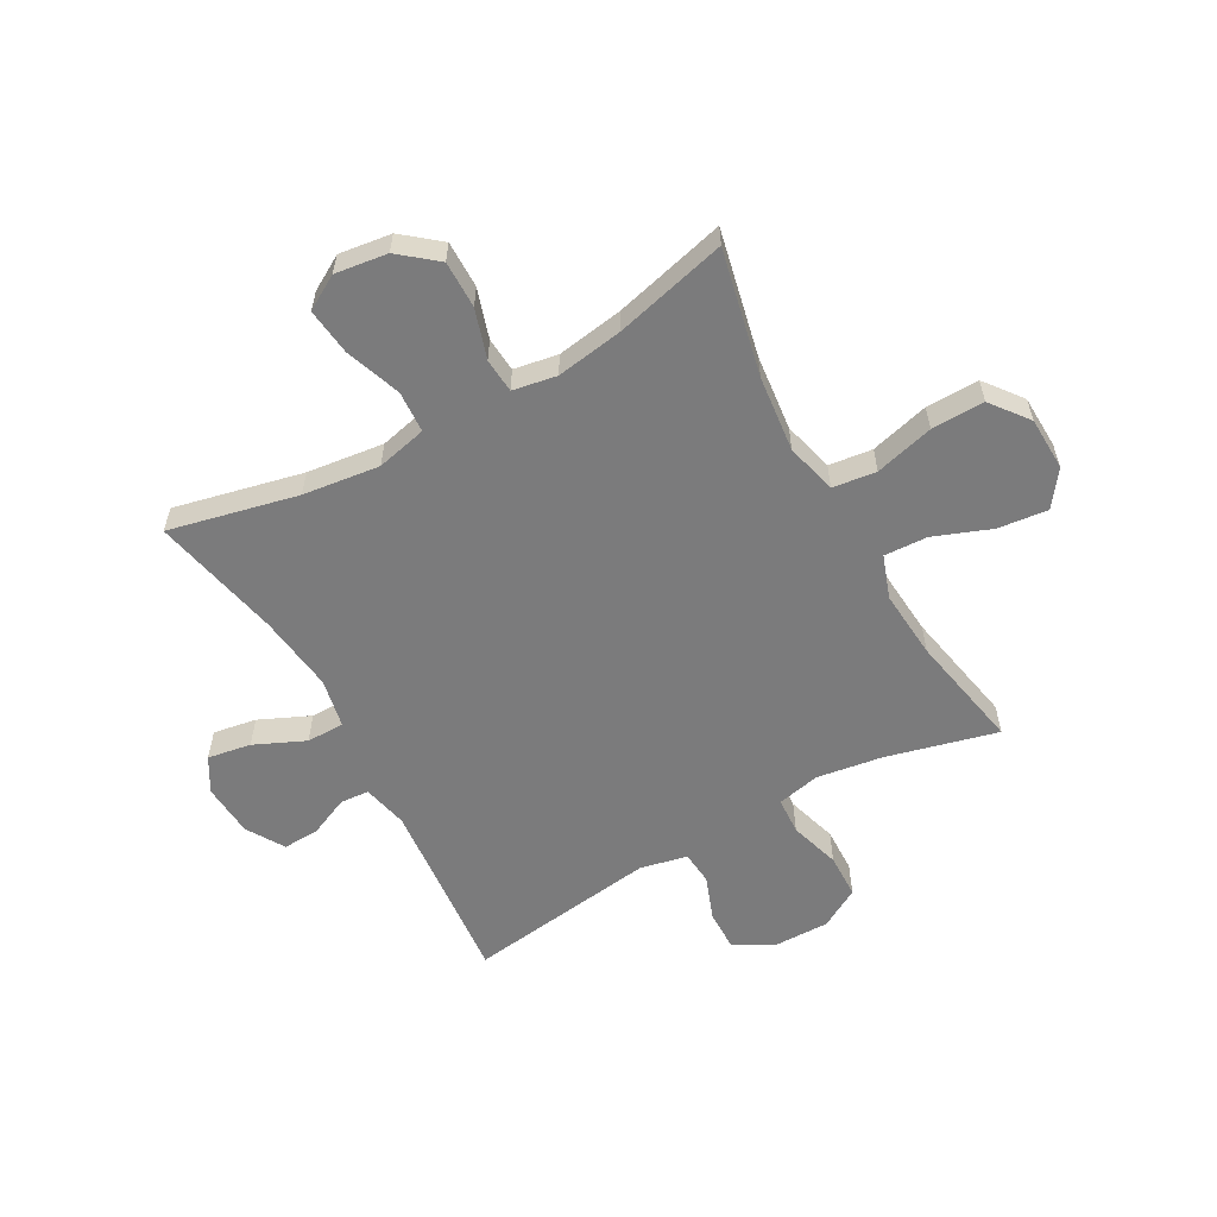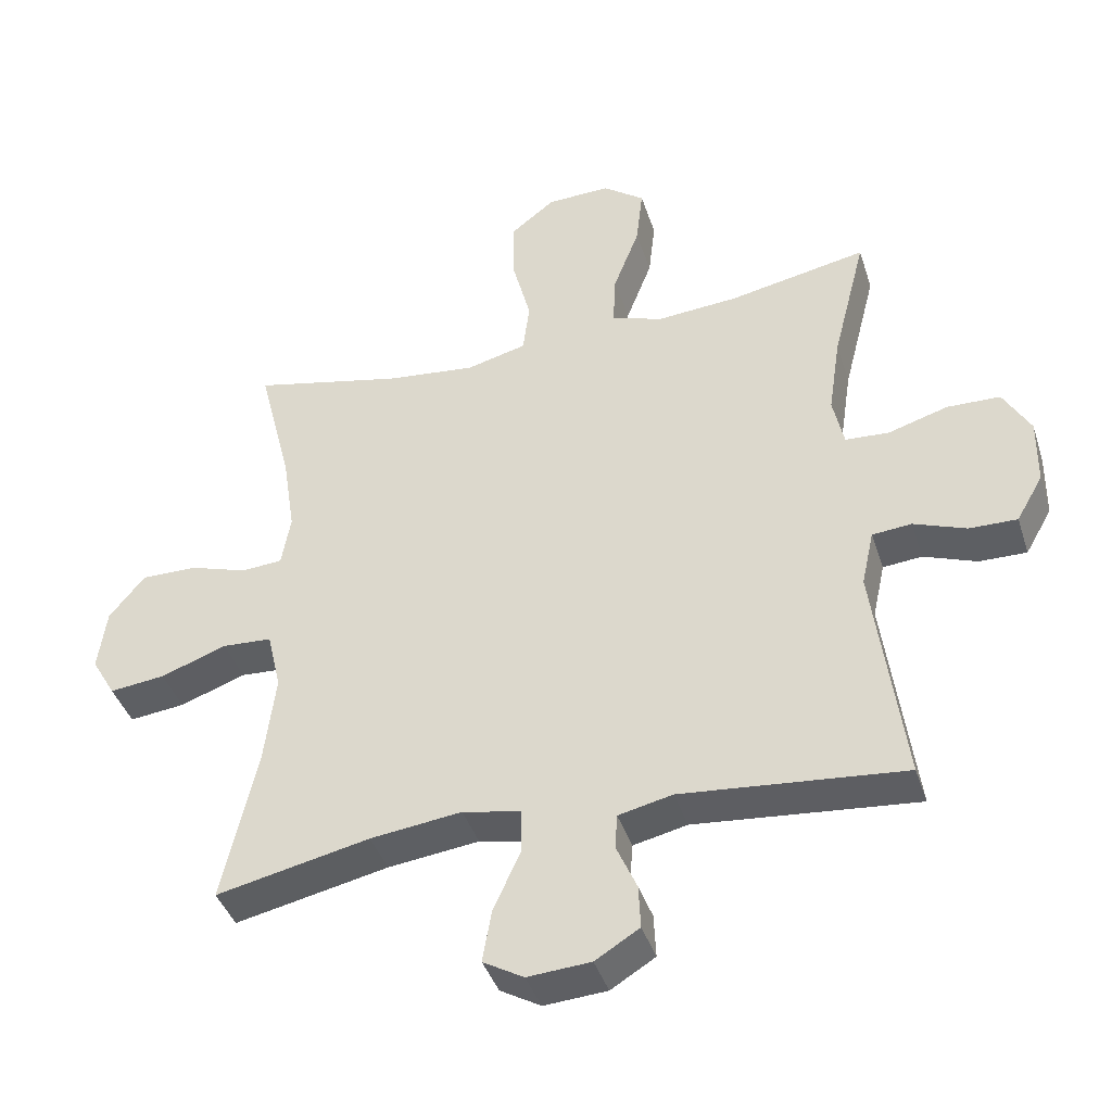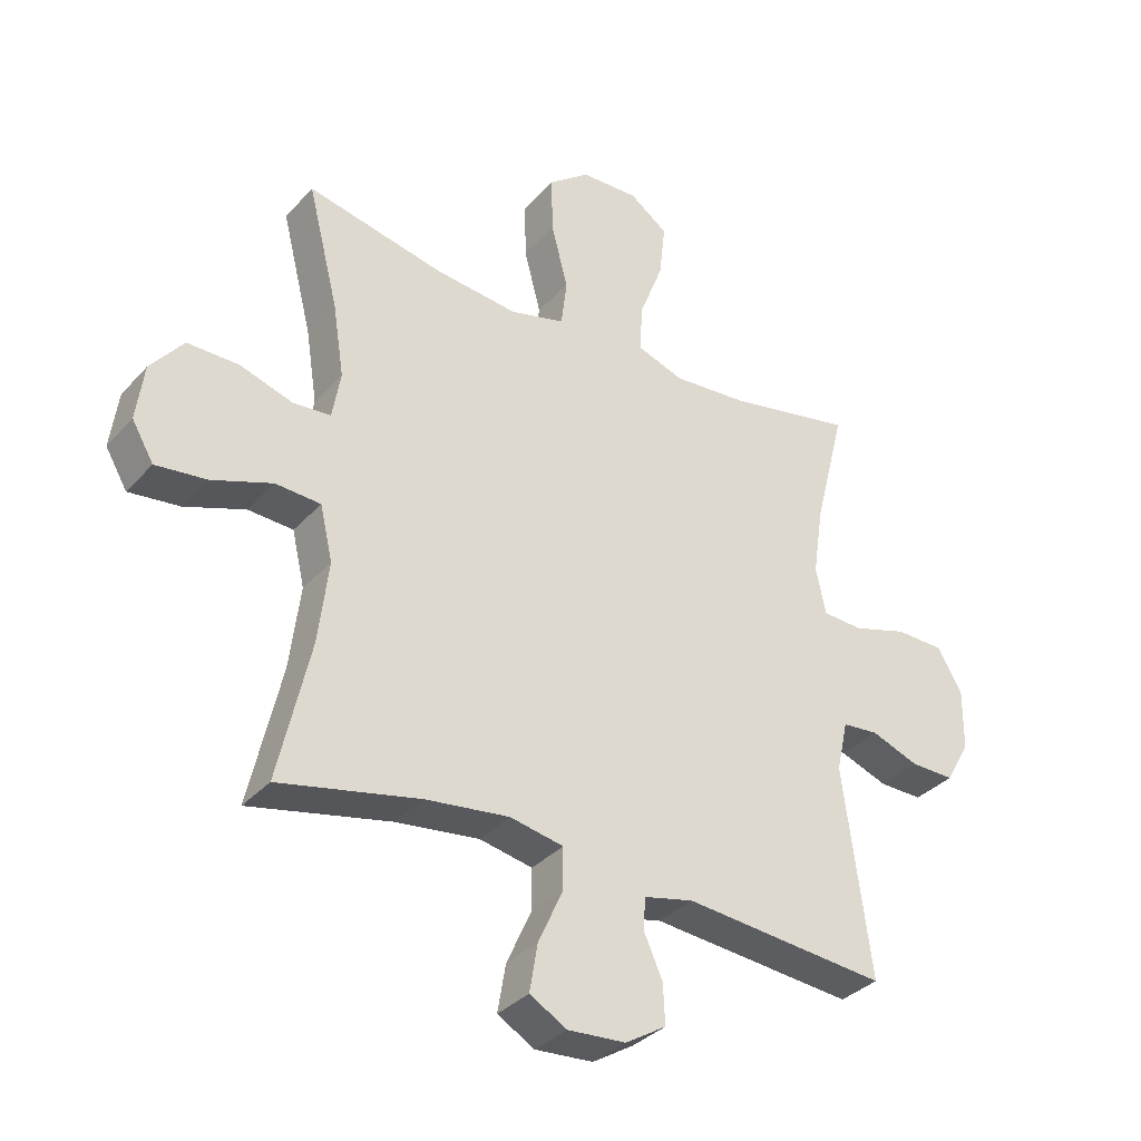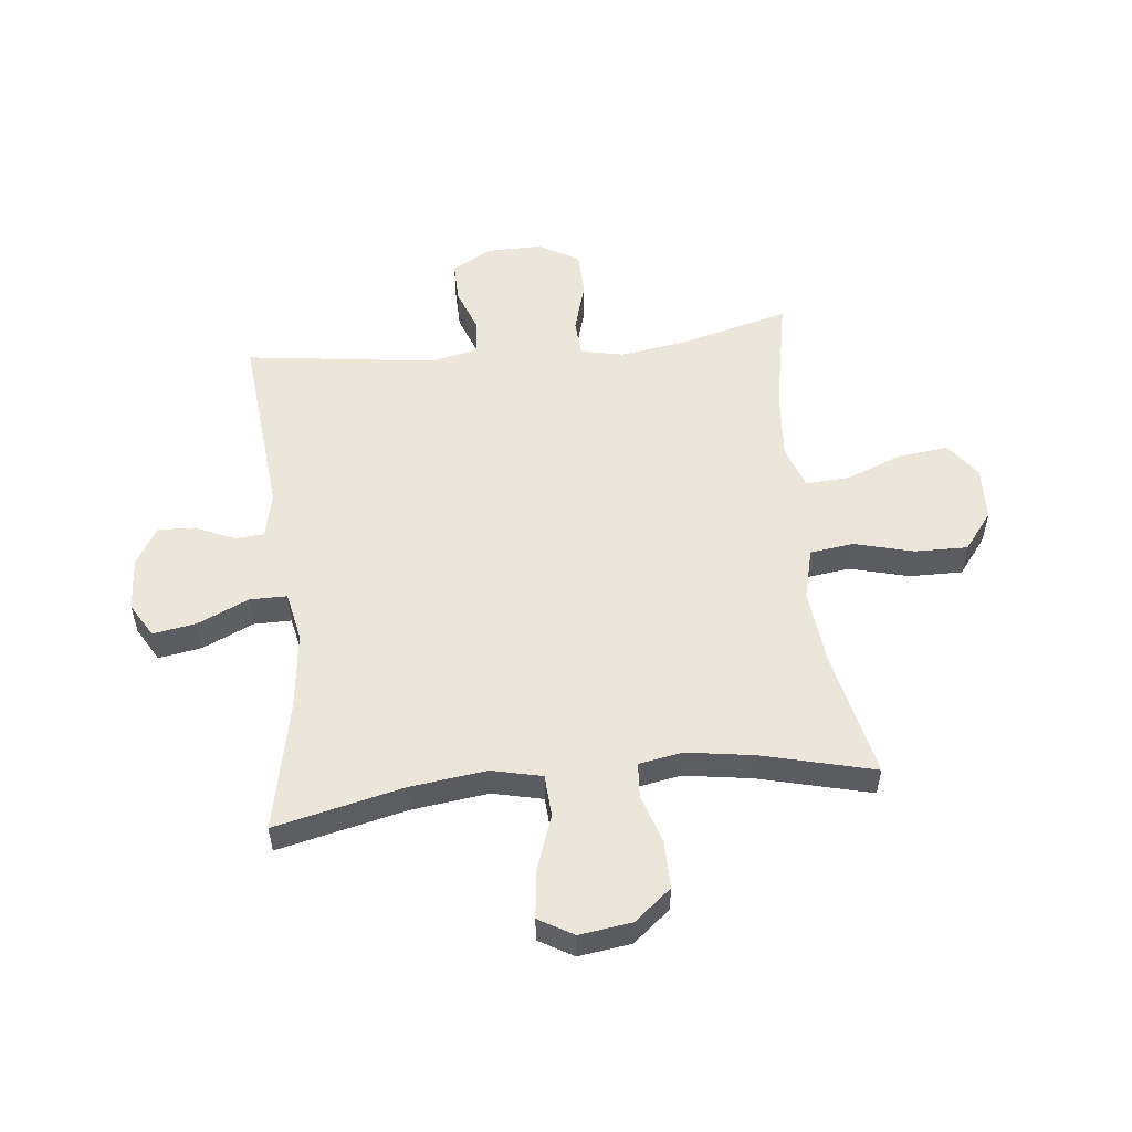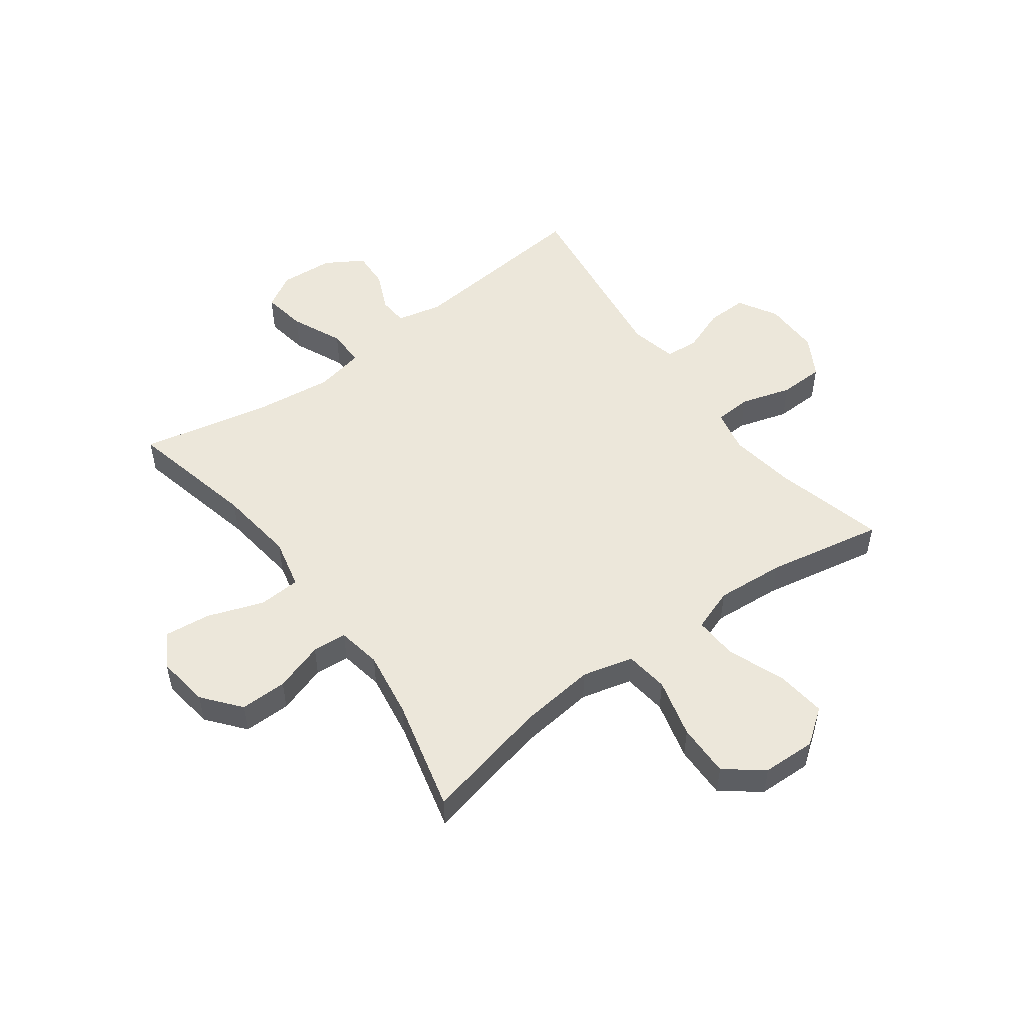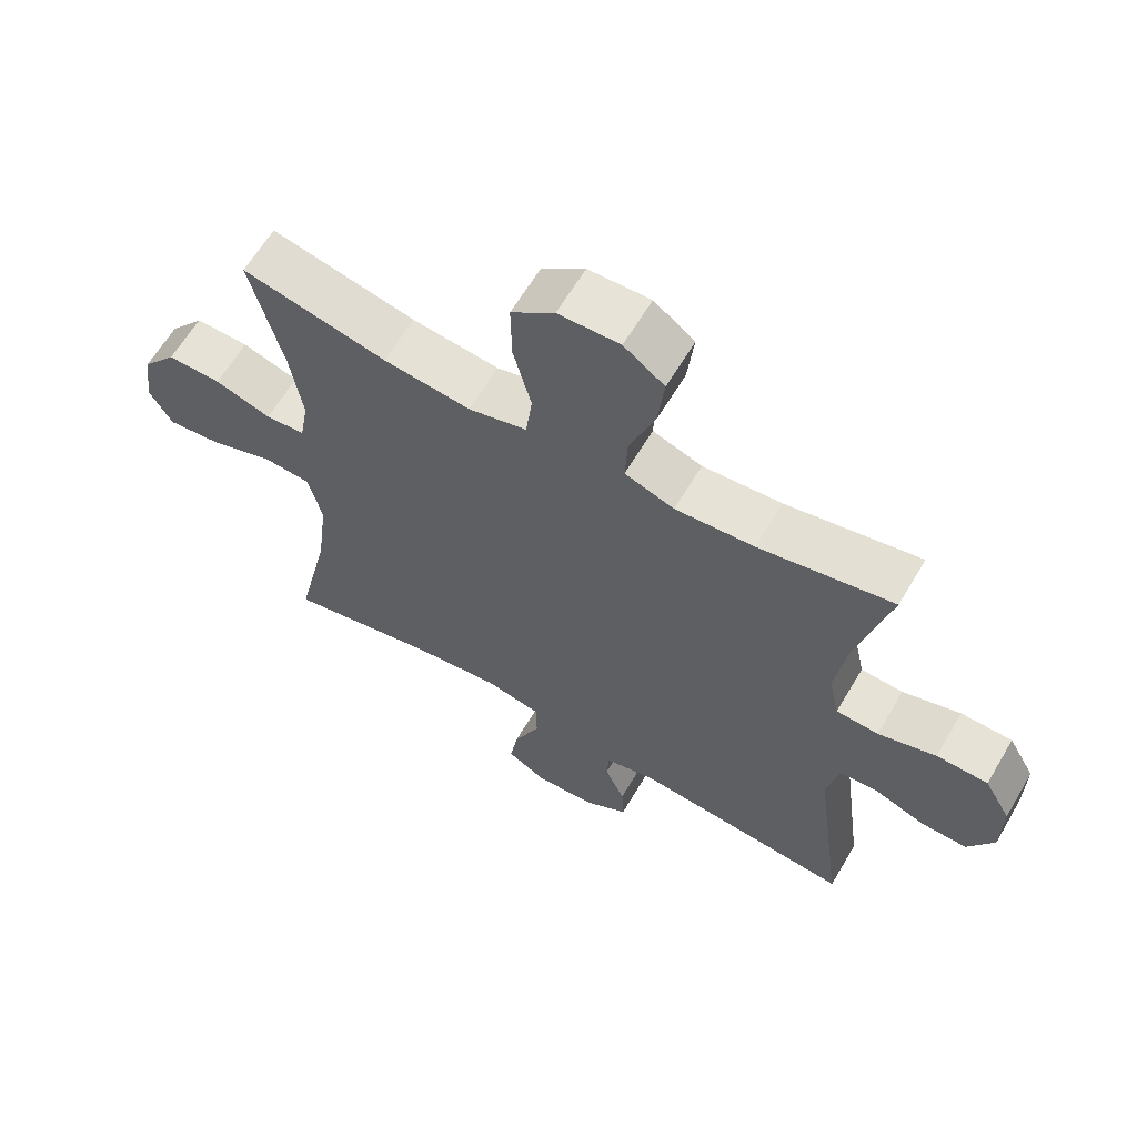
<metadata>
{"format":"obj","ext":"obj","renderer":"f3d","projection":"perspective","resolution":1024,"background":"white","views":[{"elev":-58.5,"azim":-60.8,"up":"+Y"},{"elev":-40.7,"azim":17.3,"up":"+Z"},{"elev":-34.1,"azim":-35.1,"up":"+Z"},{"elev":54.4,"azim":-96.2,"up":"+Y"},{"elev":52.1,"azim":-36.4,"up":"+Y"},{"elev":62.8,"azim":30.5,"up":"+Z"}]}
</metadata>
<code>
o path3548
v -0.4595 0.0375 0.2924
v -0.441 0.0375 0.1736
v -0.4547 0.0375 0.09595
v -0.5156 0.0375 0.09141
v -0.6026 0.0375 0.1191
v -0.6859 0.0375 0.1198
v -0.7393 0.0375 0.05412
v -0.7519 0.0375 -0.03858
v -0.7165 0.0375 -0.09931
v -0.6335 0.0375 -0.08974
v -0.5351 0.0375 -0.05446
v -0.4612 0.0375 -0.05874
v -0.4406 0.0375 -0.1474
v -0.4576 0.0375 -0.2834
v -0.5095 0.0375 -0.5108
v -0.2802 0.0375 -0.4615
v -0.1439 0.0375 -0.4447
v -0.05694 0.0375 -0.4623
v -0.05702 0.0375 -0.5289
v -0.09746 0.0375 -0.6186
v -0.1105 0.0375 -0.6953
v -0.04985 0.0375 -0.7303
v 0.04434 0.0375 -0.7238
v 0.1105 0.0375 -0.6833
v 0.1075 0.0375 -0.6186
v 0.07683 0.0375 -0.5495
v 0.08032 0.0375 -0.498
v 0.1609 0.0375 -0.4798
v 0.4924 0.0375 -0.5108
v 0.4475 0.0375 -0.1728
v 0.4659 0.0375 -0.08985
v 0.5244 0.0375 -0.08454
v 0.6031 0.0375 -0.1137
v 0.6741 0.0375 -0.115
v 0.7137 0.0375 -0.04618
v 0.7148 0.0375 0.05337
v 0.6743 0.0375 0.124
v 0.5954 0.0375 0.1261
v 0.5061 0.0375 0.09924
v 0.4411 0.0375 0.1031
v 0.4248 0.0375 0.179
v 0.4424 0.0375 0.2957
v 0.4924 0.0375 0.4909
v 0.2867 0.0375 0.4509
v 0.1652 0.0375 0.4414
v 0.0893 0.0375 0.468
v 0.09301 0.0375 0.5449
v 0.1319 0.0375 0.6458
v 0.1418 0.0375 0.7342
v 0.07968 0.0375 0.7798
v -0.01487 0.0375 0.7767
v -0.08131 0.0375 0.7251
v -0.07971 0.0375 0.6314
v -0.05235 0.0375 0.5271
v -0.06208 0.0375 0.4499
v -0.152 0.0375 0.4267
v -0.2864 0.0375 0.4417
v -0.5095 0.0375 0.4909
v -0.4595 -0.0375 0.2924
v -0.441 -0.0375 0.1736
v -0.4547 -0.0375 0.09595
v -0.5156 -0.0375 0.09141
v -0.6026 -0.0375 0.1191
v -0.6859 -0.0375 0.1198
v -0.7393 -0.0375 0.05412
v -0.7519 -0.0375 -0.03858
v -0.7165 -0.0375 -0.09931
v -0.6335 -0.0375 -0.08974
v -0.5351 -0.0375 -0.05446
v -0.4612 -0.0375 -0.05874
v -0.4406 -0.0375 -0.1474
v -0.4576 -0.0375 -0.2834
v -0.5095 -0.0375 -0.5108
v -0.2802 -0.0375 -0.4615
v -0.1439 -0.0375 -0.4447
v -0.05694 -0.0375 -0.4623
v -0.05702 -0.0375 -0.5289
v -0.09746 -0.0375 -0.6186
v -0.1105 -0.0375 -0.6953
v -0.04985 -0.0375 -0.7303
v 0.04434 -0.0375 -0.7238
v 0.1105 -0.0375 -0.6833
v 0.1075 -0.0375 -0.6186
v 0.07683 -0.0375 -0.5495
v 0.08032 -0.0375 -0.498
v 0.1609 -0.0375 -0.4798
v 0.4924 -0.0375 -0.5108
v 0.4475 -0.0375 -0.1728
v 0.4659 -0.0375 -0.08985
v 0.5244 -0.0375 -0.08454
v 0.6031 -0.0375 -0.1137
v 0.6741 -0.0375 -0.115
v 0.7137 -0.0375 -0.04618
v 0.7148 -0.0375 0.05337
v 0.6743 -0.0375 0.124
v 0.5954 -0.0375 0.1261
v 0.5061 -0.0375 0.09924
v 0.4411 -0.0375 0.1031
v 0.4248 -0.0375 0.179
v 0.4424 -0.0375 0.2957
v 0.4924 -0.0375 0.4909
v 0.2867 -0.0375 0.4509
v 0.1652 -0.0375 0.4414
v 0.0893 -0.0375 0.468
v 0.09301 -0.0375 0.5449
v 0.1319 -0.0375 0.6458
v 0.1418 -0.0375 0.7342
v 0.07968 -0.0375 0.7798
v -0.01487 -0.0375 0.7767
v -0.08131 -0.0375 0.7251
v -0.07971 -0.0375 0.6314
v -0.05235 -0.0375 0.5271
v -0.06208 -0.0375 0.4499
v -0.152 -0.0375 0.4267
v -0.2864 -0.0375 0.4417
v -0.5095 -0.0375 0.4909
v 0.1418 0.0375 0.7342
v 0.07968 0.0375 0.7798
v -0.01487 0.0375 0.7767
v -0.08131 0.0375 0.7251
v 0.1319 0.0375 0.6458
v -0.07971 0.0375 0.6314
v 0.09301 0.0375 0.5449
v -0.05235 0.0375 0.5271
v 0.0893 0.0375 0.468
v 0.0893 0.0375 0.468
v -0.06208 0.0375 0.4499
v -0.06208 0.0375 0.4499
v 0.4924 0.0375 0.4909
v 0.4924 0.0375 0.4909
v 0.2867 0.0375 0.4509
v 0.1652 0.0375 0.4414
v -0.2864 0.0375 0.4417
v -0.5095 0.0375 0.4909
v -0.5095 0.0375 0.4909
v -0.152 0.0375 0.4267
v 0.4424 0.0375 0.2957
v -0.4595 0.0375 0.2924
v 0.4248 0.0375 0.179
v -0.441 0.0375 0.1736
v 0.4411 0.0375 0.1031
v 0.4411 0.0375 0.1031
v -0.4547 0.0375 0.09595
v -0.4547 0.0375 0.09595
v 0.6743 0.0375 0.124
v 0.5954 0.0375 0.1261
v 0.5061 0.0375 0.09924
v 0.7148 0.0375 0.05337
v -0.6026 0.0375 0.1191
v -0.6859 0.0375 0.1198
v -0.7393 0.0375 0.05412
v -0.5156 0.0375 0.09141
v -0.7519 0.0375 -0.03858
v 0.7137 0.0375 -0.04618
v -0.7165 0.0375 -0.09931
v -0.7165 0.0375 -0.09931
v 0.6741 0.0375 -0.115
v 0.6741 0.0375 -0.115
v -0.5351 0.0375 -0.05446
v -0.4612 0.0375 -0.05874
v -0.4612 0.0375 -0.05874
v -0.6335 0.0375 -0.08974
v -0.4406 0.0375 -0.1474
v 0.6031 0.0375 -0.1137
v 0.5244 0.0375 -0.08454
v 0.4659 0.0375 -0.08985
v 0.4659 0.0375 -0.08985
v 0.4475 0.0375 -0.1728
v -0.4576 0.0375 -0.2834
v 0.4924 0.0375 -0.5108
v 0.4924 0.0375 -0.5108
v -0.1439 0.0375 -0.4447
v -0.05694 0.0375 -0.4623
v -0.05694 0.0375 -0.4623
v -0.2802 0.0375 -0.4615
v -0.05702 0.0375 -0.5289
v 0.08032 0.0375 -0.498
v 0.08032 0.0375 -0.498
v 0.1609 0.0375 -0.4798
v -0.5095 0.0375 -0.5108
v -0.5095 0.0375 -0.5108
v 0.07683 0.0375 -0.5495
v -0.09746 0.0375 -0.6186
v 0.1075 0.0375 -0.6186
v -0.1105 0.0375 -0.6953
v -0.1105 0.0375 -0.6953
v 0.1105 0.0375 -0.6833
v 0.1105 0.0375 -0.6833
v 0.04434 0.0375 -0.7238
v -0.04985 0.0375 -0.7303
v 0.1418 -0.0375 0.7342
v 0.07968 -0.0375 0.7798
v -0.01487 -0.0375 0.7767
v -0.08131 -0.0375 0.7251
v 0.1319 -0.0375 0.6458
v -0.07971 -0.0375 0.6314
v 0.09301 -0.0375 0.5449
v -0.05235 -0.0375 0.5271
v 0.0893 -0.0375 0.468
v 0.0893 -0.0375 0.468
v -0.06208 -0.0375 0.4499
v -0.06208 -0.0375 0.4499
v 0.4924 -0.0375 0.4909
v 0.4924 -0.0375 0.4909
v 0.2867 -0.0375 0.4509
v 0.1652 -0.0375 0.4414
v -0.2864 -0.0375 0.4417
v -0.5095 -0.0375 0.4909
v -0.5095 -0.0375 0.4909
v -0.152 -0.0375 0.4267
v 0.4424 -0.0375 0.2957
v -0.4595 -0.0375 0.2924
v 0.4248 -0.0375 0.179
v -0.441 -0.0375 0.1736
v 0.4411 -0.0375 0.1031
v 0.4411 -0.0375 0.1031
v -0.4547 -0.0375 0.09595
v -0.4547 -0.0375 0.09595
v 0.6743 -0.0375 0.124
v 0.5954 -0.0375 0.1261
v 0.5061 -0.0375 0.09924
v 0.7148 -0.0375 0.05337
v -0.6026 -0.0375 0.1191
v -0.6859 -0.0375 0.1198
v -0.7393 -0.0375 0.05412
v -0.5156 -0.0375 0.09141
v -0.7519 -0.0375 -0.03858
v 0.7137 -0.0375 -0.04618
v -0.7165 -0.0375 -0.09931
v -0.7165 -0.0375 -0.09931
v 0.6741 -0.0375 -0.115
v 0.6741 -0.0375 -0.115
v -0.5351 -0.0375 -0.05446
v -0.4612 -0.0375 -0.05874
v -0.4612 -0.0375 -0.05874
v -0.6335 -0.0375 -0.08974
v -0.4406 -0.0375 -0.1474
v 0.6031 -0.0375 -0.1137
v 0.5244 -0.0375 -0.08454
v 0.4659 -0.0375 -0.08985
v 0.4659 -0.0375 -0.08985
v 0.4475 -0.0375 -0.1728
v -0.4576 -0.0375 -0.2834
v 0.4924 -0.0375 -0.5108
v 0.4924 -0.0375 -0.5108
v -0.1439 -0.0375 -0.4447
v -0.05694 -0.0375 -0.4623
v -0.05694 -0.0375 -0.4623
v -0.2802 -0.0375 -0.4615
v -0.05702 -0.0375 -0.5289
v 0.08032 -0.0375 -0.498
v 0.08032 -0.0375 -0.498
v 0.1609 -0.0375 -0.4798
v -0.5095 -0.0375 -0.5108
v -0.5095 -0.0375 -0.5108
v 0.07683 -0.0375 -0.5495
v -0.09746 -0.0375 -0.6186
v 0.1075 -0.0375 -0.6186
v -0.1105 -0.0375 -0.6953
v -0.1105 -0.0375 -0.6953
v 0.1105 -0.0375 -0.6833
v 0.1105 -0.0375 -0.6833
v 0.04434 -0.0375 -0.7238
v -0.04985 -0.0375 -0.7303
f 193 195 192
f 221 240 239
f 251 253 247
f 256 257 258
f 247 253 242
f 227 236 225
f 229 236 227
f 196 193 194
f 215 242 240
f 237 210 234
f 206 213 205
f 214 217 210
f 201 206 199
f 242 253 244
f 198 199 197
f 221 239 220
f 238 220 239
f 210 247 215
f 201 215 206
f 201 199 198
f 233 234 226
f 257 256 250
f 249 243 254
f 259 264 257
f 237 246 247
f 192 195 191
f 249 246 243
f 213 211 205
f 223 236 233
f 215 240 221
f 225 236 223
f 226 234 217
f 197 195 196
f 223 233 226
f 215 213 206
f 196 195 193
f 220 238 222
f 205 211 203
f 263 258 257
f 198 197 196
f 243 246 237
f 220 222 219
f 237 247 210
f 247 242 215
f 224 225 223
f 228 238 231
f 250 251 247
f 263 257 264
f 258 263 261
f 251 250 256
f 210 215 201
f 217 234 210
f 238 228 222
f 212 207 208
f 207 214 210
f 212 214 207
f 49 50 108 107
f 50 51 109 108
f 51 52 110 109
f 48 49 107 106
f 52 53 111 110
f 47 48 106 105
f 53 54 112 111
f 126 47 105 200
f 54 128 202 112
f 130 44 102 204
f 45 46 104 103
f 57 135 209 115
f 44 45 103 102
f 55 56 114 113
f 56 57 115 114
f 42 43 101 100
f 58 1 59 116
f 41 42 100 99
f 1 2 60 59
f 142 41 99 216
f 2 144 218 60
f 37 38 96 95
f 38 39 97 96
f 36 37 95 94
f 5 6 64 63
f 6 7 65 64
f 4 5 63 62
f 39 40 98 97
f 3 4 62 61
f 7 8 66 65
f 35 36 94 93
f 8 156 230 66
f 158 35 93 232
f 11 161 235 69
f 10 11 69 68
f 9 10 68 67
f 12 13 71 70
f 33 34 92 91
f 32 33 91 90
f 167 32 90 241
f 30 31 89 88
f 13 14 72 71
f 171 30 88 245
f 17 174 248 75
f 16 17 75 74
f 18 19 77 76
f 178 28 86 252
f 181 16 74 255
f 14 15 73 72
f 26 27 85 84
f 28 29 87 86
f 19 20 78 77
f 25 26 84 83
f 20 186 260 78
f 188 25 83 262
f 23 24 82 81
f 22 23 81 80
f 21 22 80 79
f 119 118 121
f 147 165 166
f 177 173 179
f 182 184 183
f 173 168 179
f 153 151 162
f 155 153 162
f 122 120 119
f 141 166 168
f 163 160 136
f 132 131 139
f 140 136 143
f 127 125 132
f 168 170 179
f 124 123 125
f 147 146 165
f 164 165 146
f 136 141 173
f 127 132 141
f 127 124 125
f 159 152 160
f 183 176 182
f 175 180 169
f 185 183 190
f 163 173 172
f 118 117 121
f 175 169 172
f 139 131 137
f 149 159 162
f 141 147 166
f 151 149 162
f 152 143 160
f 123 122 121
f 149 152 159
f 141 132 139
f 122 119 121
f 146 148 164
f 131 129 137
f 189 183 184
f 124 122 123
f 169 163 172
f 146 145 148
f 163 136 173
f 173 141 168
f 150 149 151
f 154 157 164
f 176 173 177
f 189 190 183
f 184 187 189
f 177 182 176
f 136 127 141
f 143 136 160
f 164 148 154
f 138 134 133
f 133 136 140
f 138 133 140

</code>
